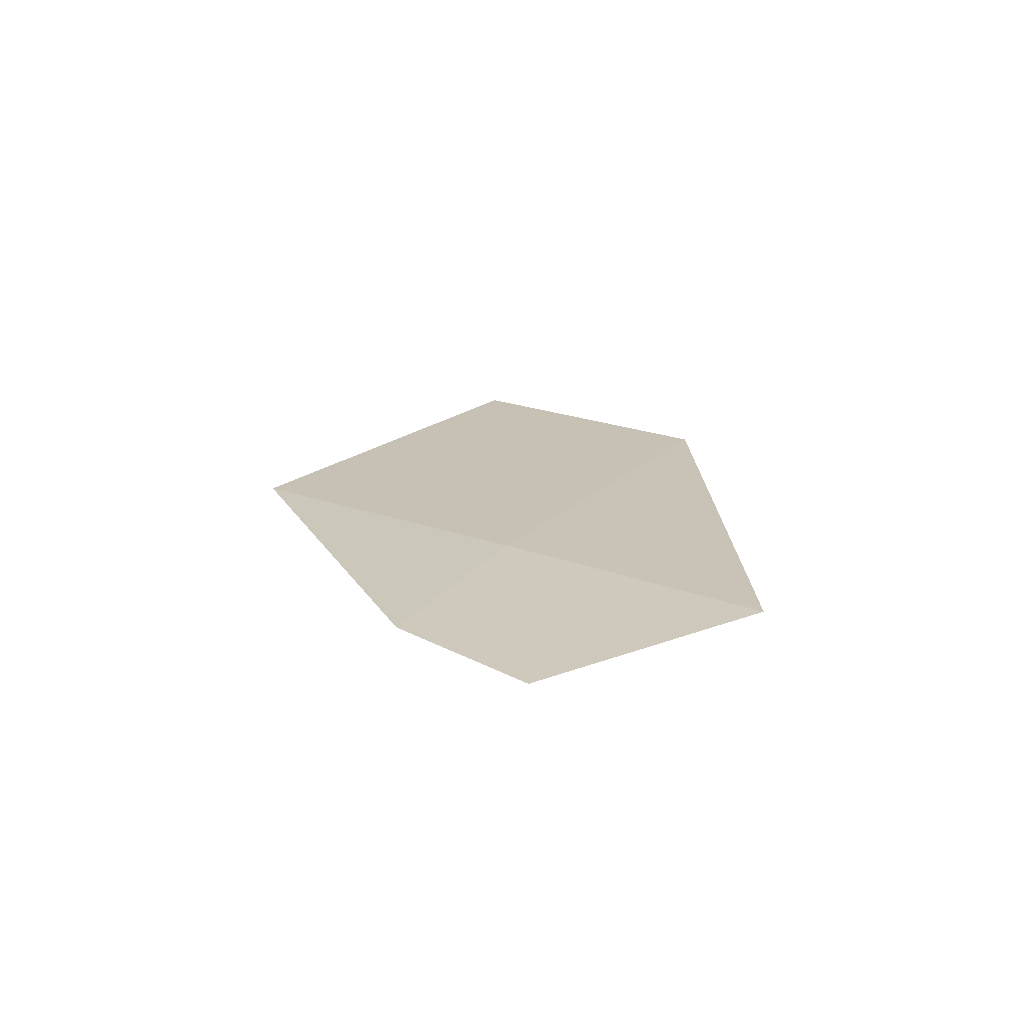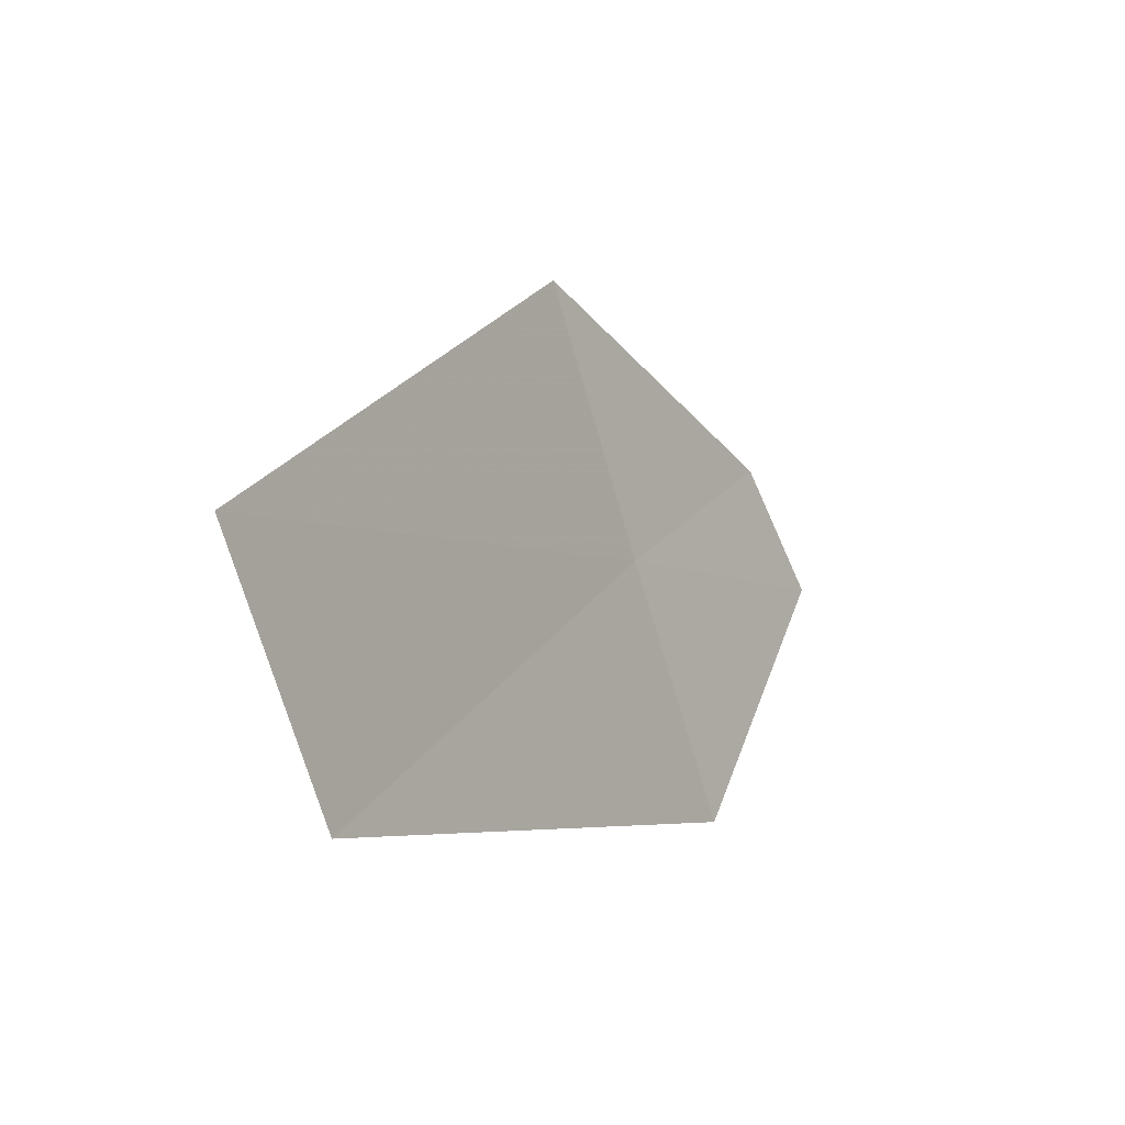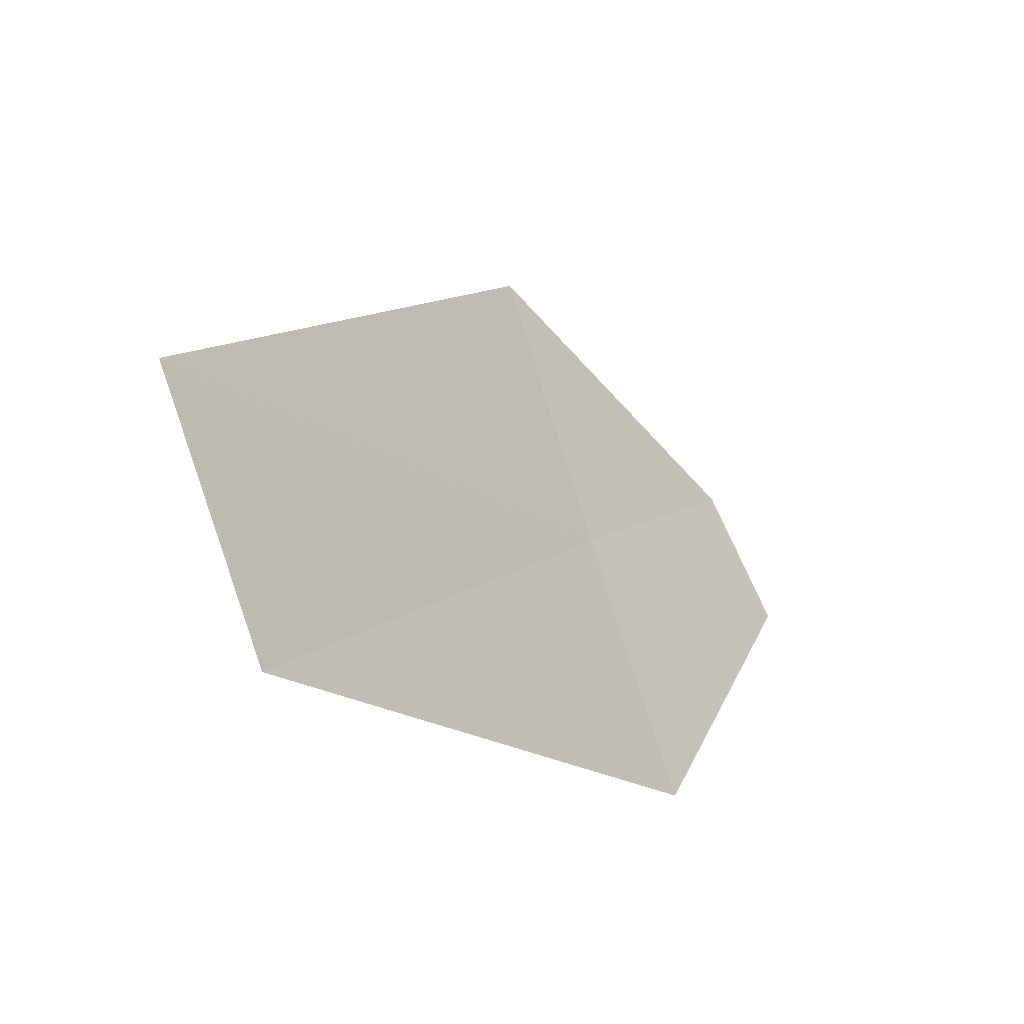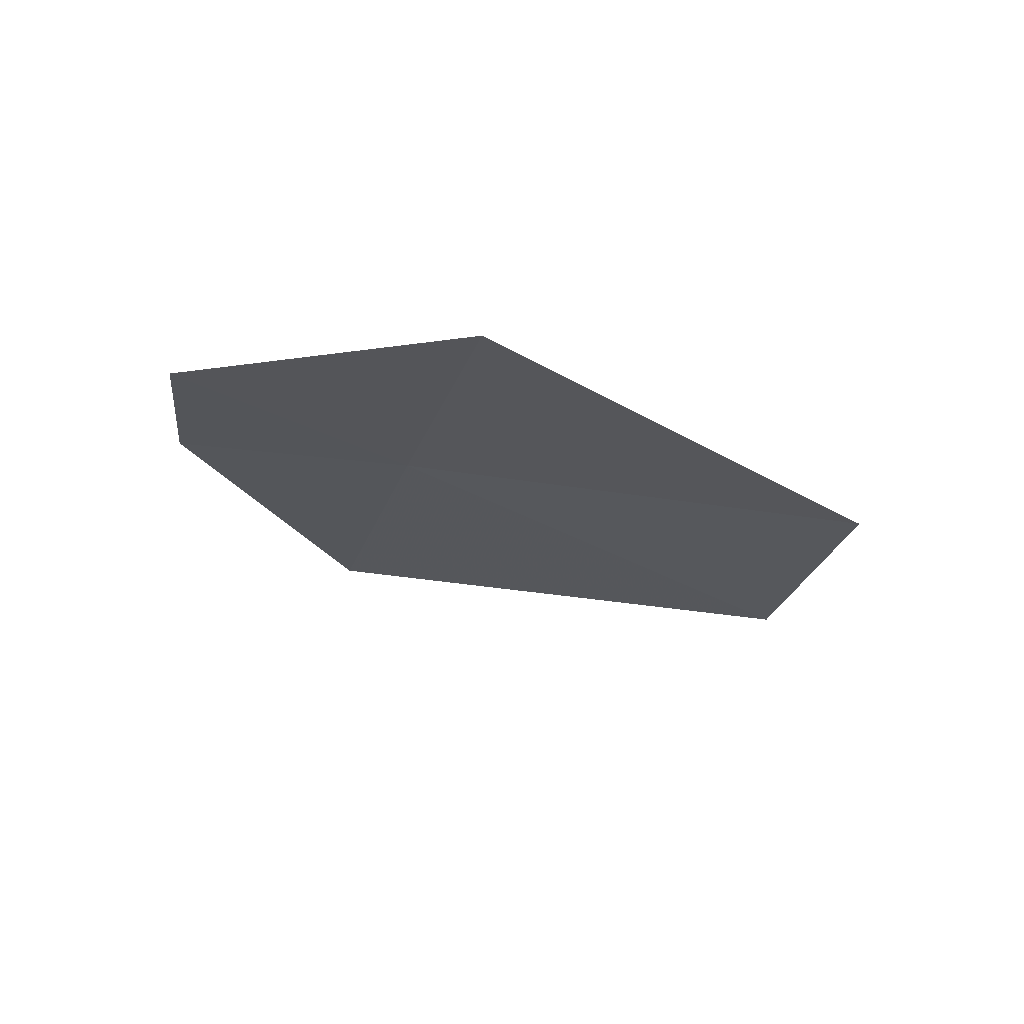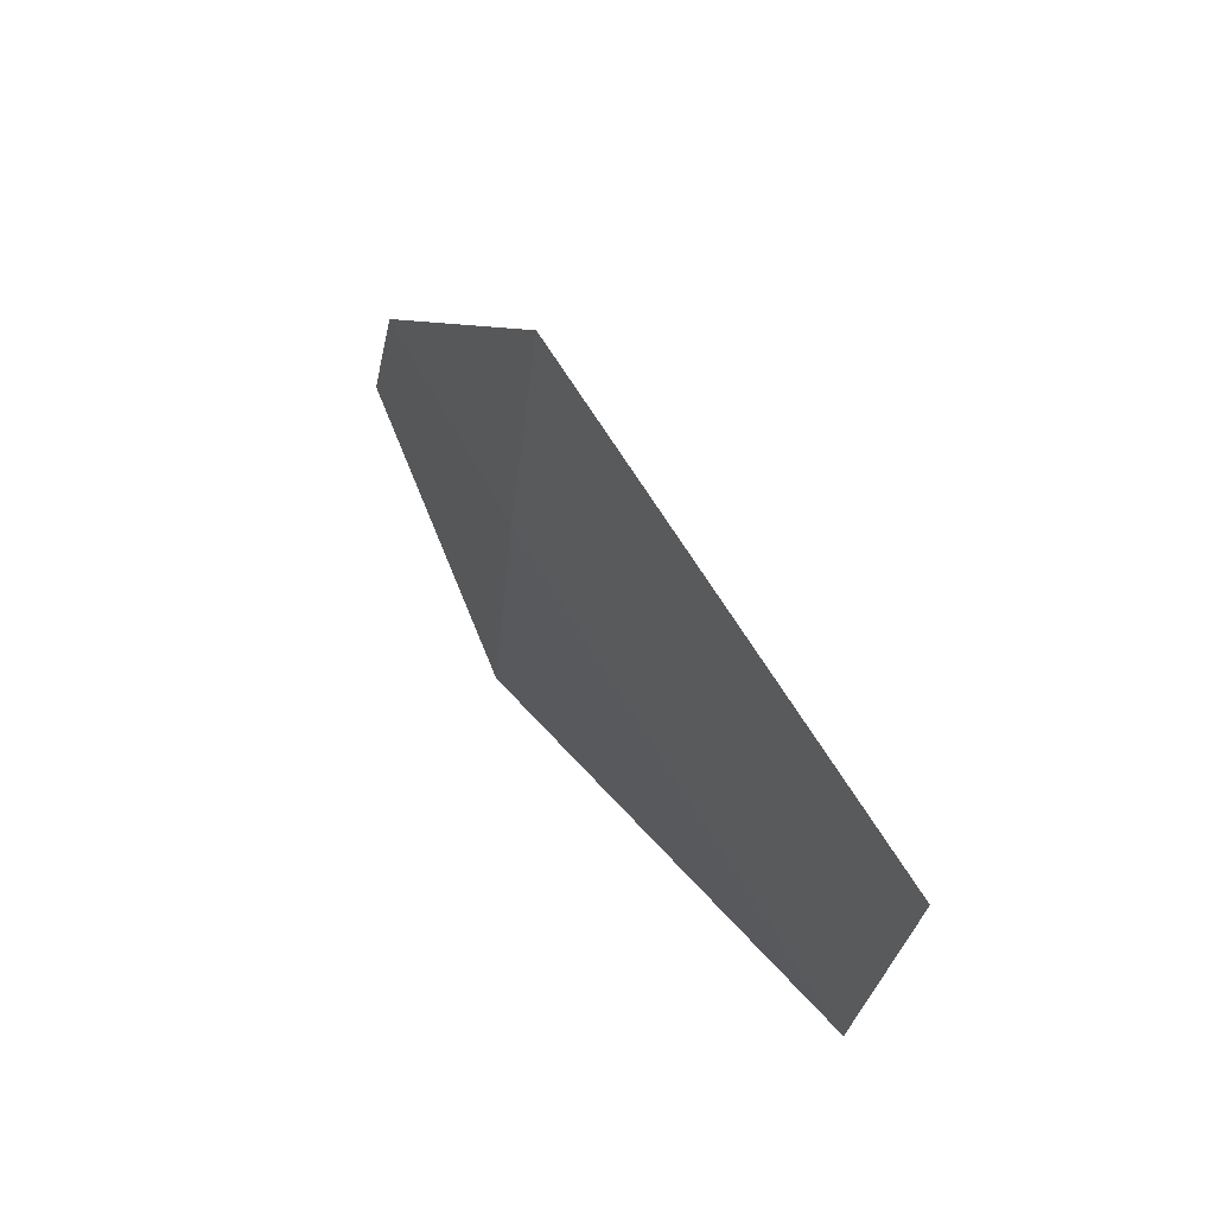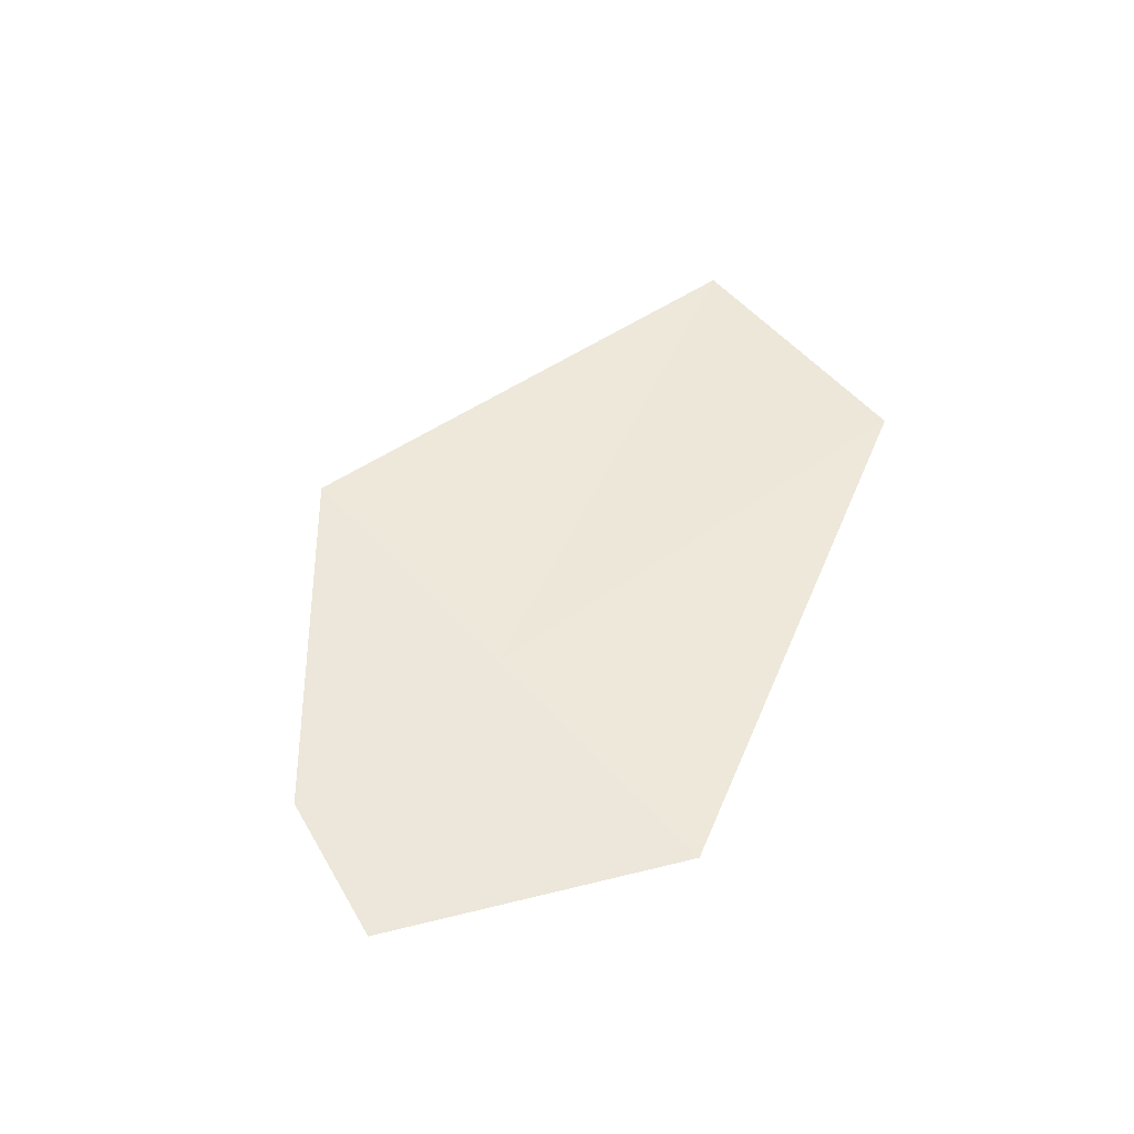
<metadata>
{"format":"obj","ext":"obj","renderer":"f3d","projection":"perspective","resolution":1024,"background":"white","views":[{"elev":13.7,"azim":-87.3,"up":"+Z"},{"elev":1.0,"azim":118.7,"up":"+Y"},{"elev":-14.5,"azim":124.9,"up":"+Y"},{"elev":-34.4,"azim":-38.1,"up":"+Z"},{"elev":38.4,"azim":54.1,"up":"+Y"},{"elev":44.9,"azim":-62.5,"up":"+Z"}]}
</metadata>
<code>
v 10.07 -30.12 17.63
v 9.706 -31.1 17.48
v 8.928 -30.26 17.46
v 10.43 -29.15 17.76
v 9.224 -29.79 17.55
v 12.28 -29.96 17.81
v 11.88 -30.9 17.69
f 1 5 3
f 1 6 4
f 1 2 7
f 1 7 6
f 1 3 2
f 1 4 5

</code>
